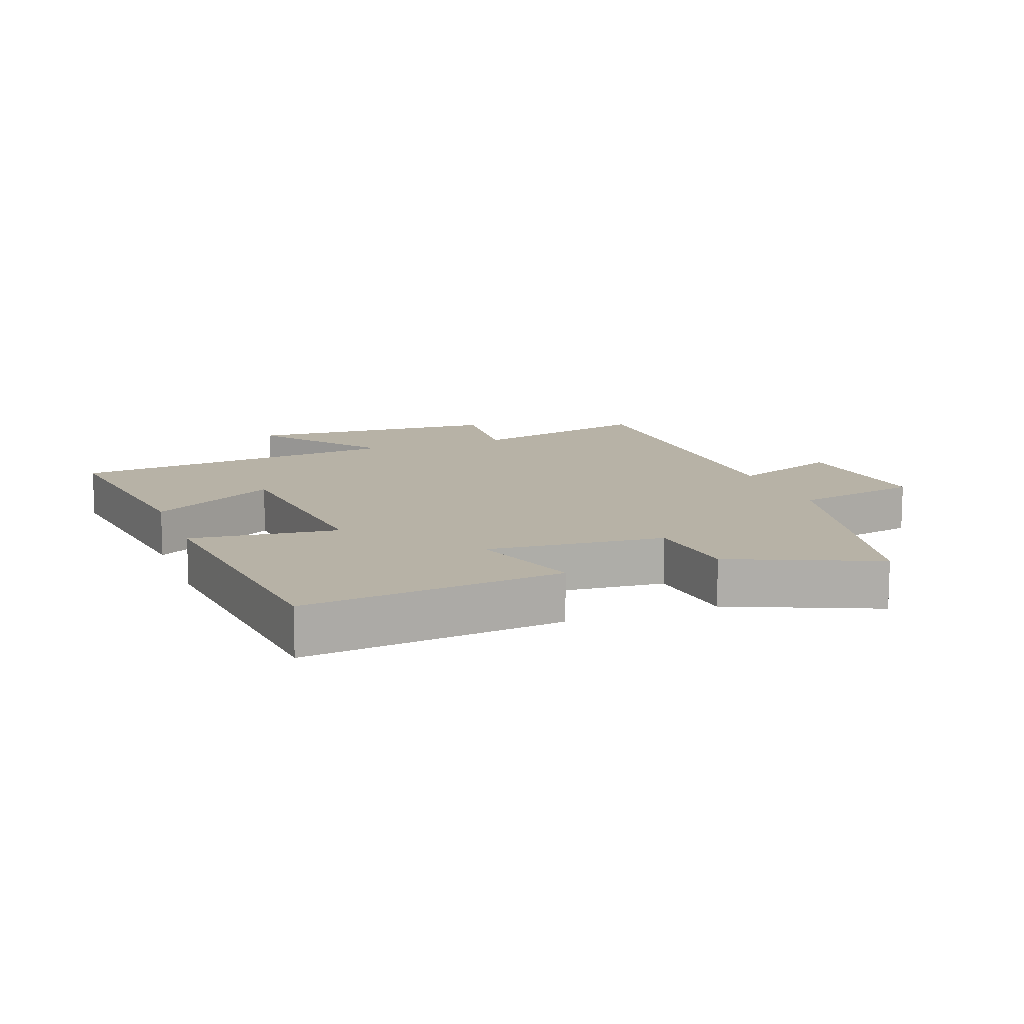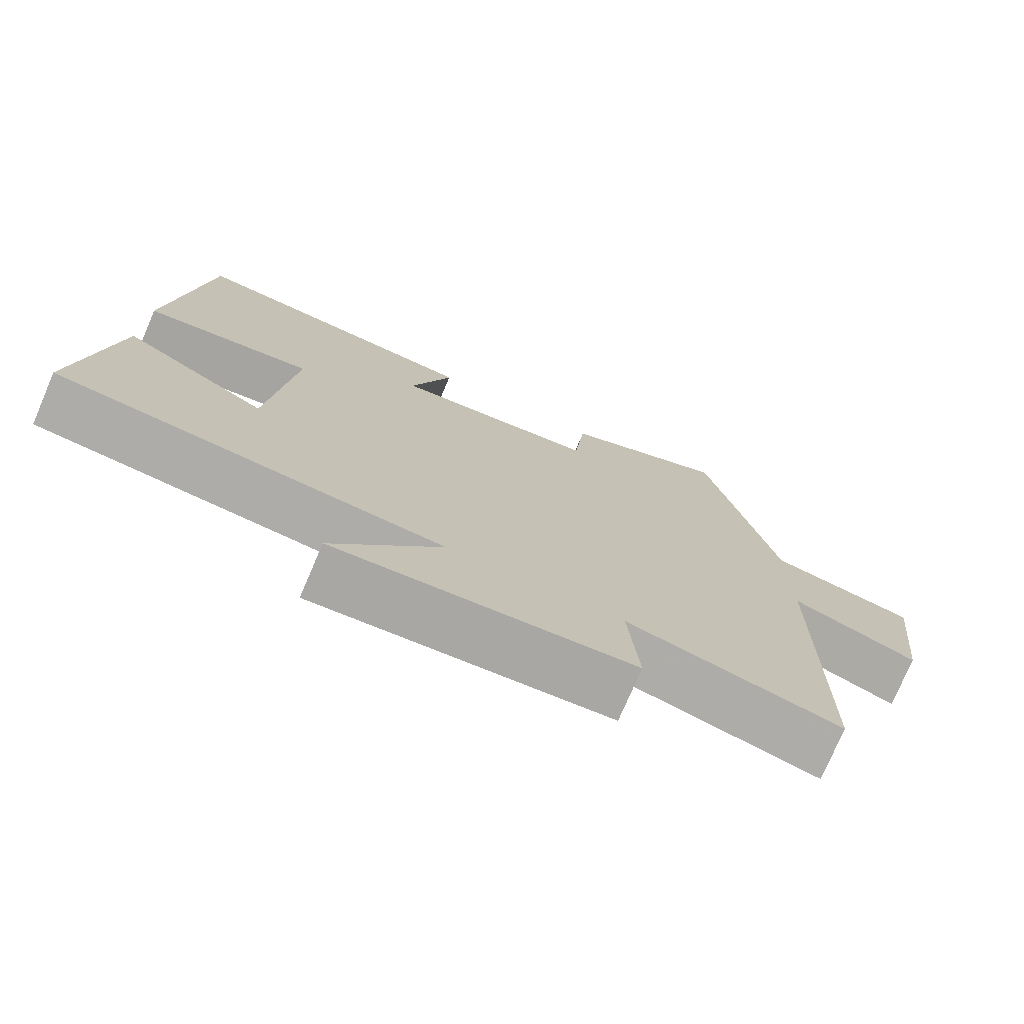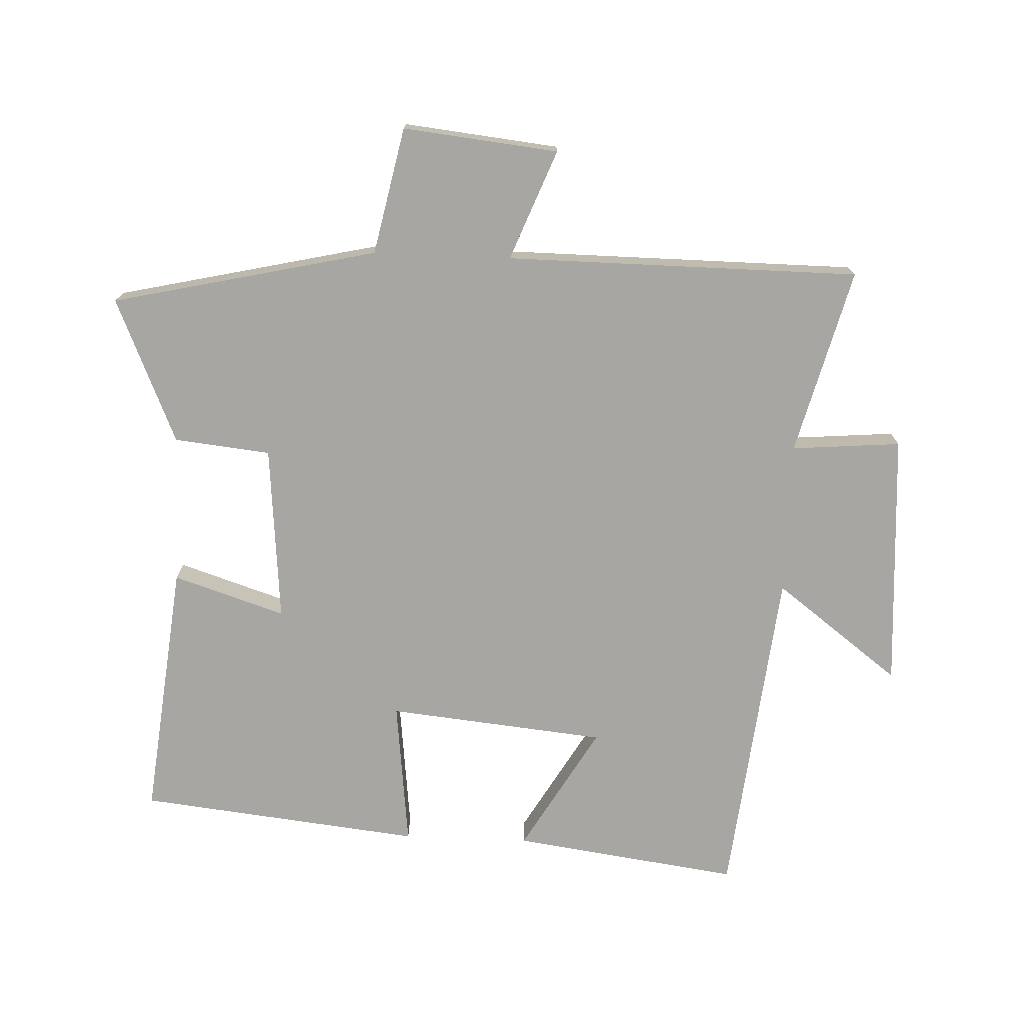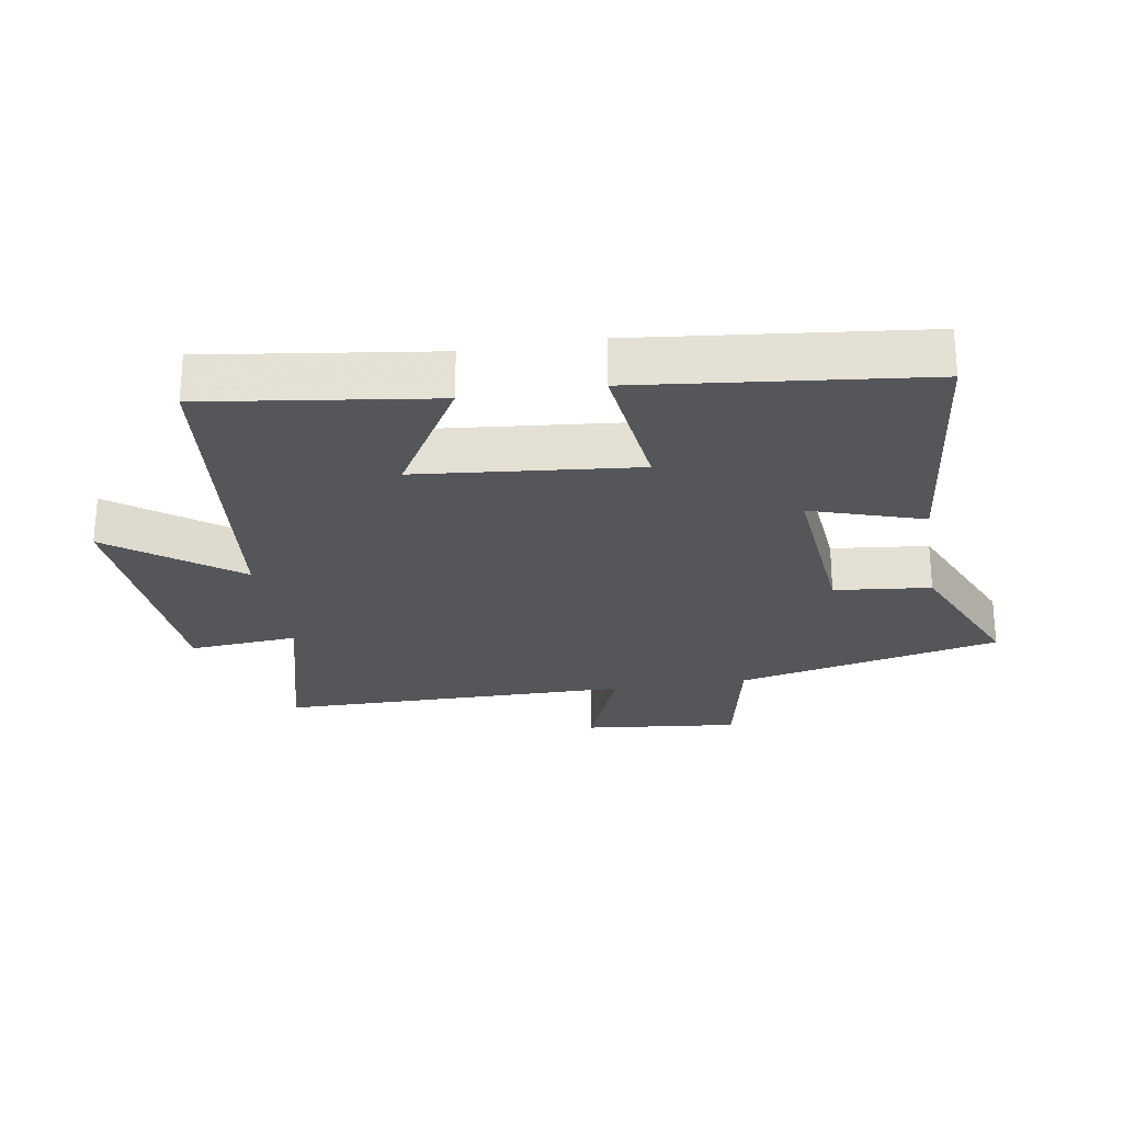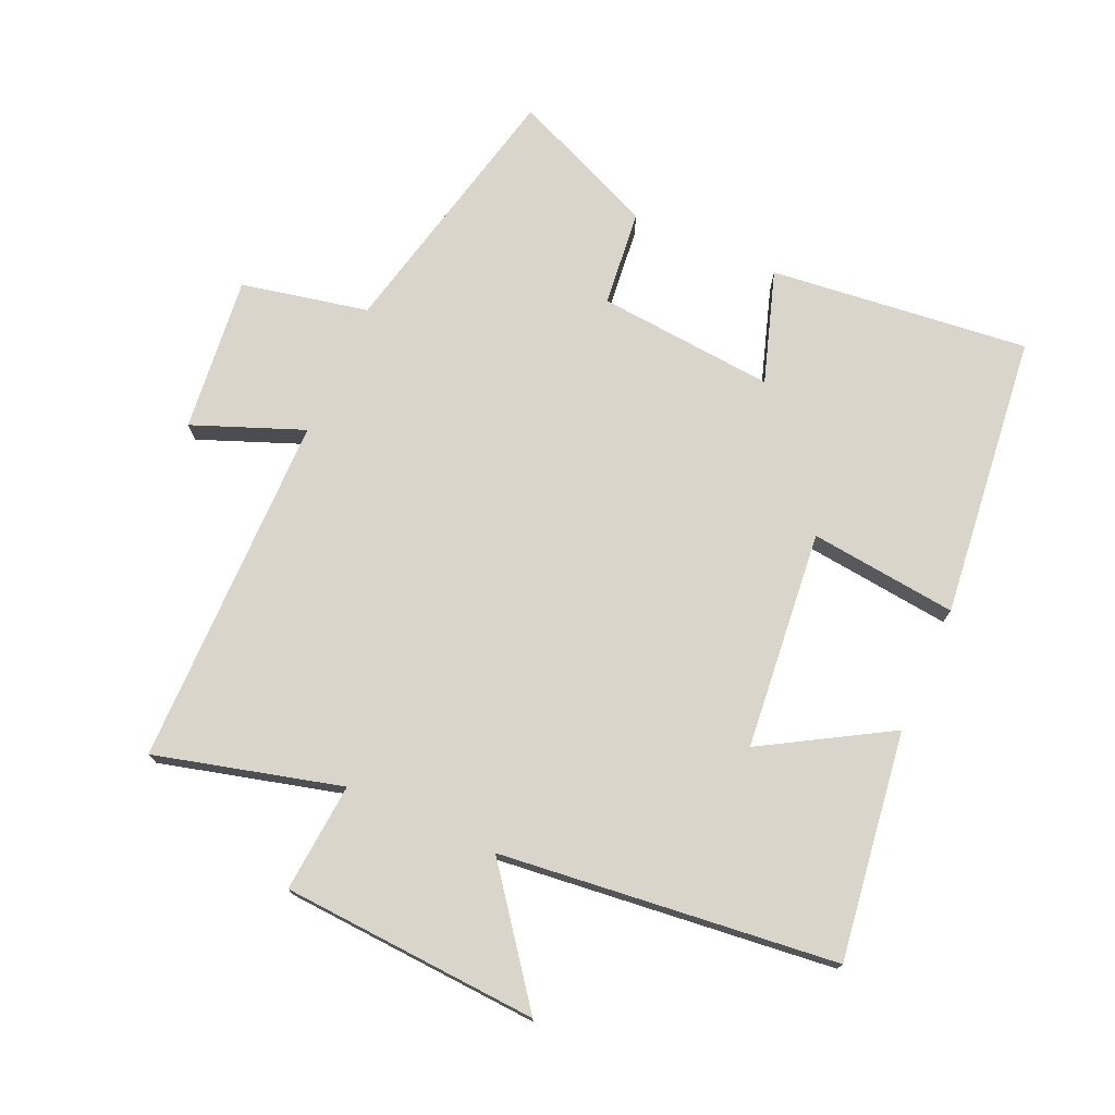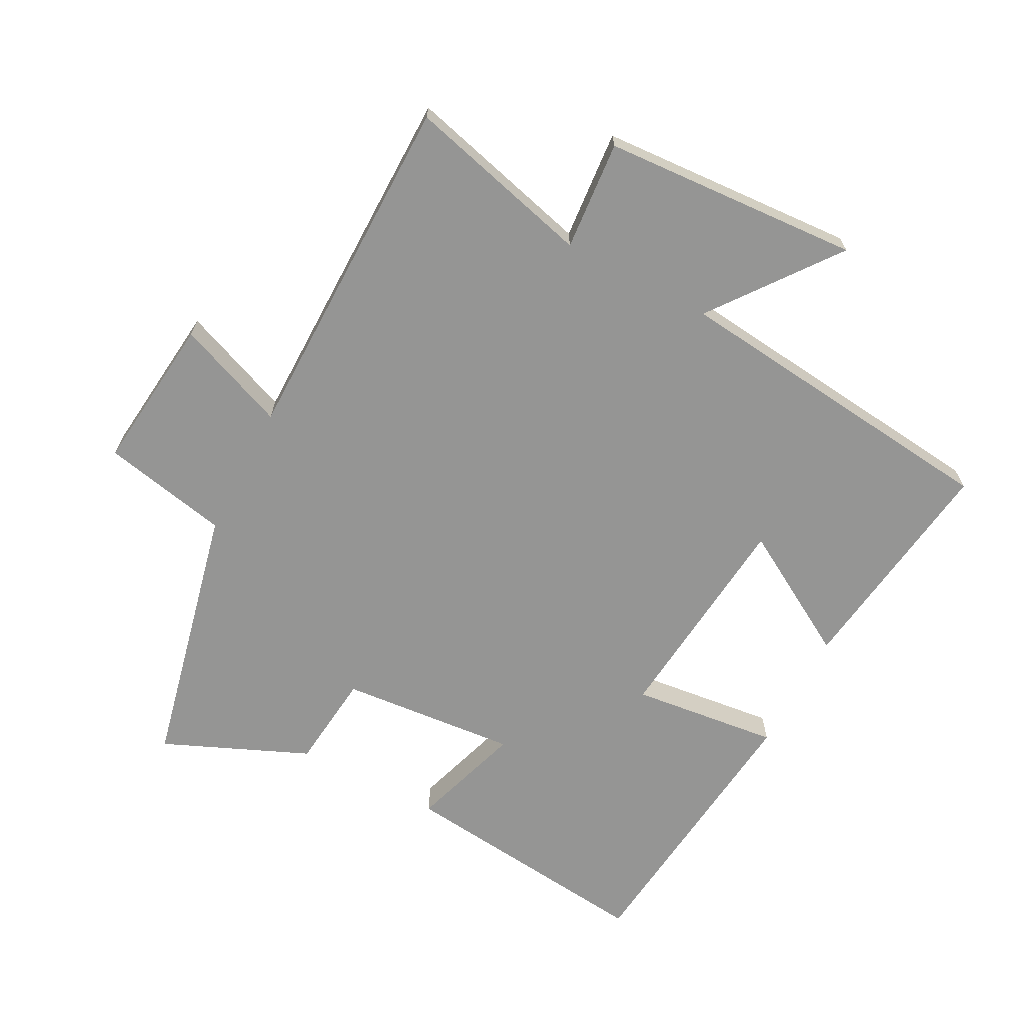
<metadata>
{"format":"obj","ext":"obj","renderer":"f3d","projection":"perspective","resolution":1024,"background":"white","views":[{"elev":12.3,"azim":-20.4,"up":"+Y"},{"elev":-75.5,"azim":-23.2,"up":"+Z"},{"elev":-74.1,"azim":87.7,"up":"+Y"},{"elev":-25.5,"azim":-80.6,"up":"+Y"},{"elev":74.5,"azim":-156.0,"up":"+Y"},{"elev":-67.4,"azim":152.3,"up":"+Y"}]}
</metadata>
<code>
v -0.549 0.07 -0.443
v -0.5 0.07 -0.092
v -0.306 0.07 -0.206
v -0.272 0.07 0.132
v -0.5 0.07 0.106
v -0.451 0.07 0.544
v -0.051 0.07 0.5
v -0.107 0.07 0.327
v 0.167 0.07 0.351
v 0.183 0.07 0.5
v 0.407 0.07 0.596
v 0.5 0.07 0.186
v 0.696 0.07 0.145
v 0.67 0.07 -0.095
v 0.5 0.07 -0.028
v 0.496 0.07 -0.575
v 0.209 0.07 -0.5
v 0.223 0.07 -0.669
v -0.175 0.07 -0.693
v -0.029 0.07 -0.5
v -0.549 0 -0.443
v -0.5 0 -0.092
v -0.306 0 -0.206
v -0.272 0 0.132
v -0.5 0 0.106
v -0.451 0 0.544
v -0.051 0 0.5
v -0.107 0 0.327
v 0.167 0 0.351
v 0.183 0 0.5
v 0.407 0 0.596
v 0.5 0 0.186
v 0.696 0 0.145
v 0.67 0 -0.095
v 0.5 0 -0.028
v 0.496 0 -0.575
v 0.209 0 -0.5
v 0.223 0 -0.669
v -0.175 0 -0.693
v -0.029 0 -0.5
f 17 18 19 20
f 17 20 1
f 15 16 17
f 15 17 1
f 12 13 14 15
f 11 12 15
f 10 11 15
f 9 10 15
f 8 9 15
f 6 7 8
f 5 6 8
f 4 5 8
f 3 4 8 15
f 1 2 3
f 1 3 15
f 40 39 38 37
f 21 40 37
f 37 36 35
f 21 37 35
f 35 34 33 32
f 35 32 31
f 35 31 30
f 35 30 29
f 35 29 28
f 28 27 26
f 28 26 25
f 28 25 24
f 35 28 24 23
f 23 22 21
f 35 23 21
f 1 21 22 2
f 2 22 23 3
f 3 23 24 4
f 4 24 25 5
f 5 25 26 6
f 6 26 27 7
f 7 27 28 8
f 8 28 29 9
f 9 29 30 10
f 10 30 31 11
f 11 31 32 12
f 12 32 33 13
f 13 33 34 14
f 14 34 35 15
f 15 35 36 16
f 16 36 37 17
f 17 37 38 18
f 18 38 39 19
f 19 39 40 20
f 20 40 21 1

</code>
